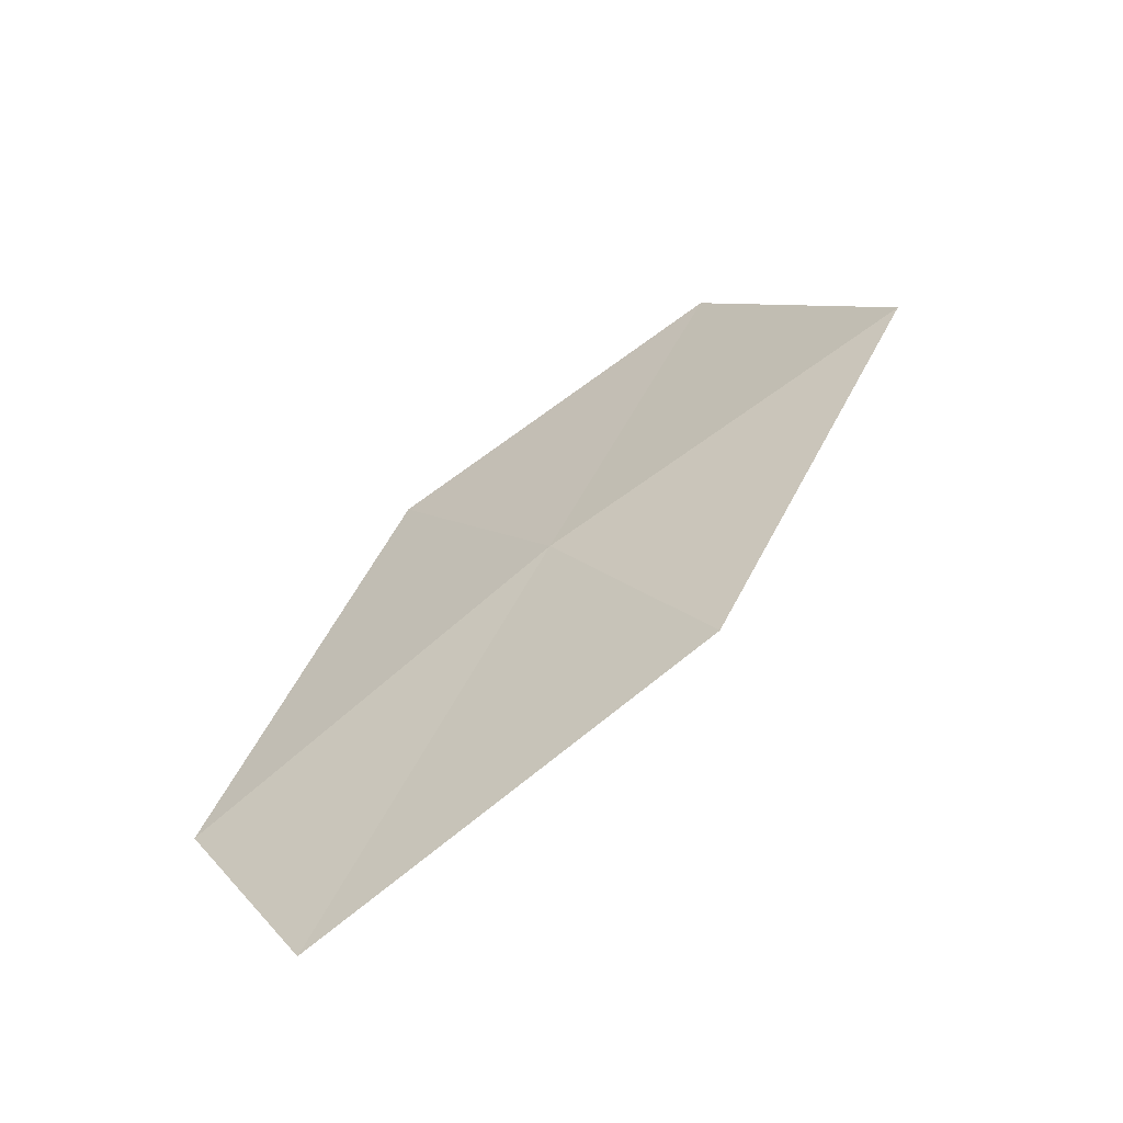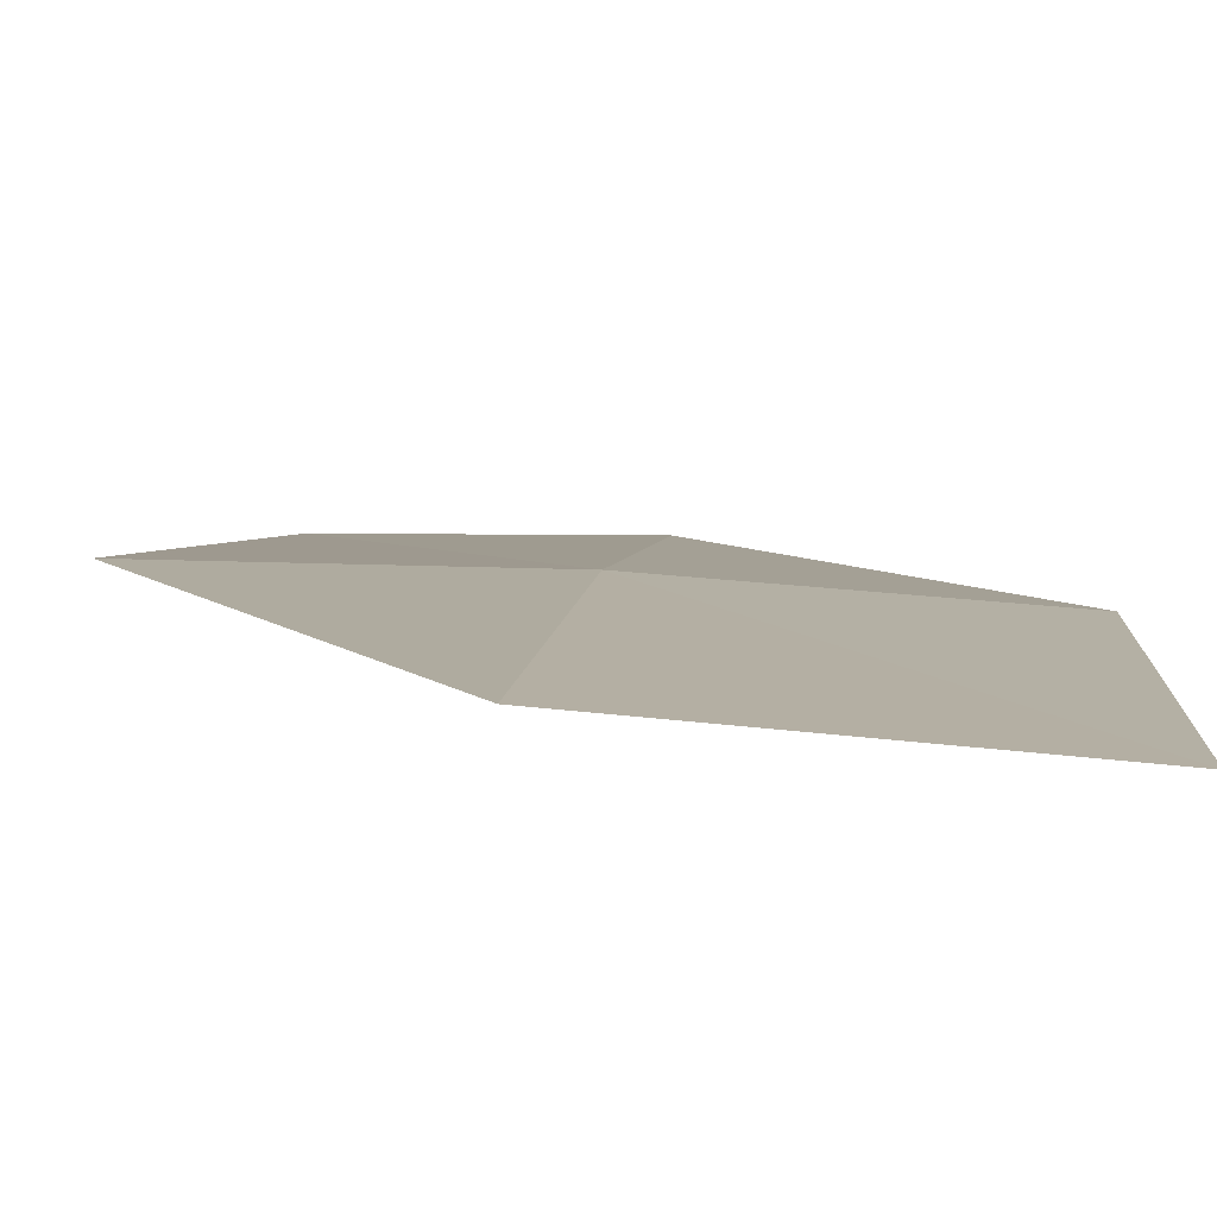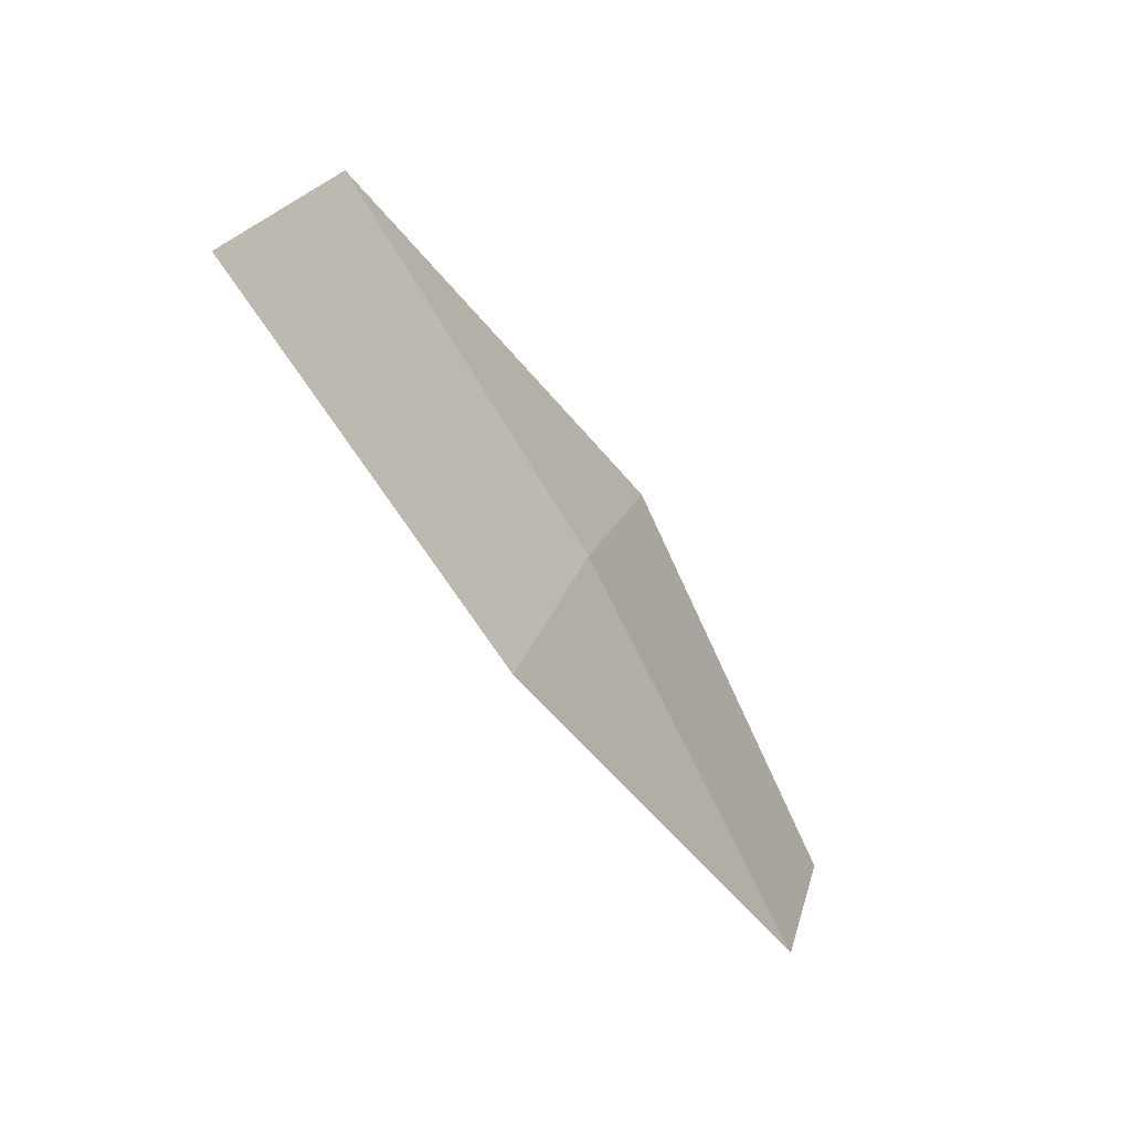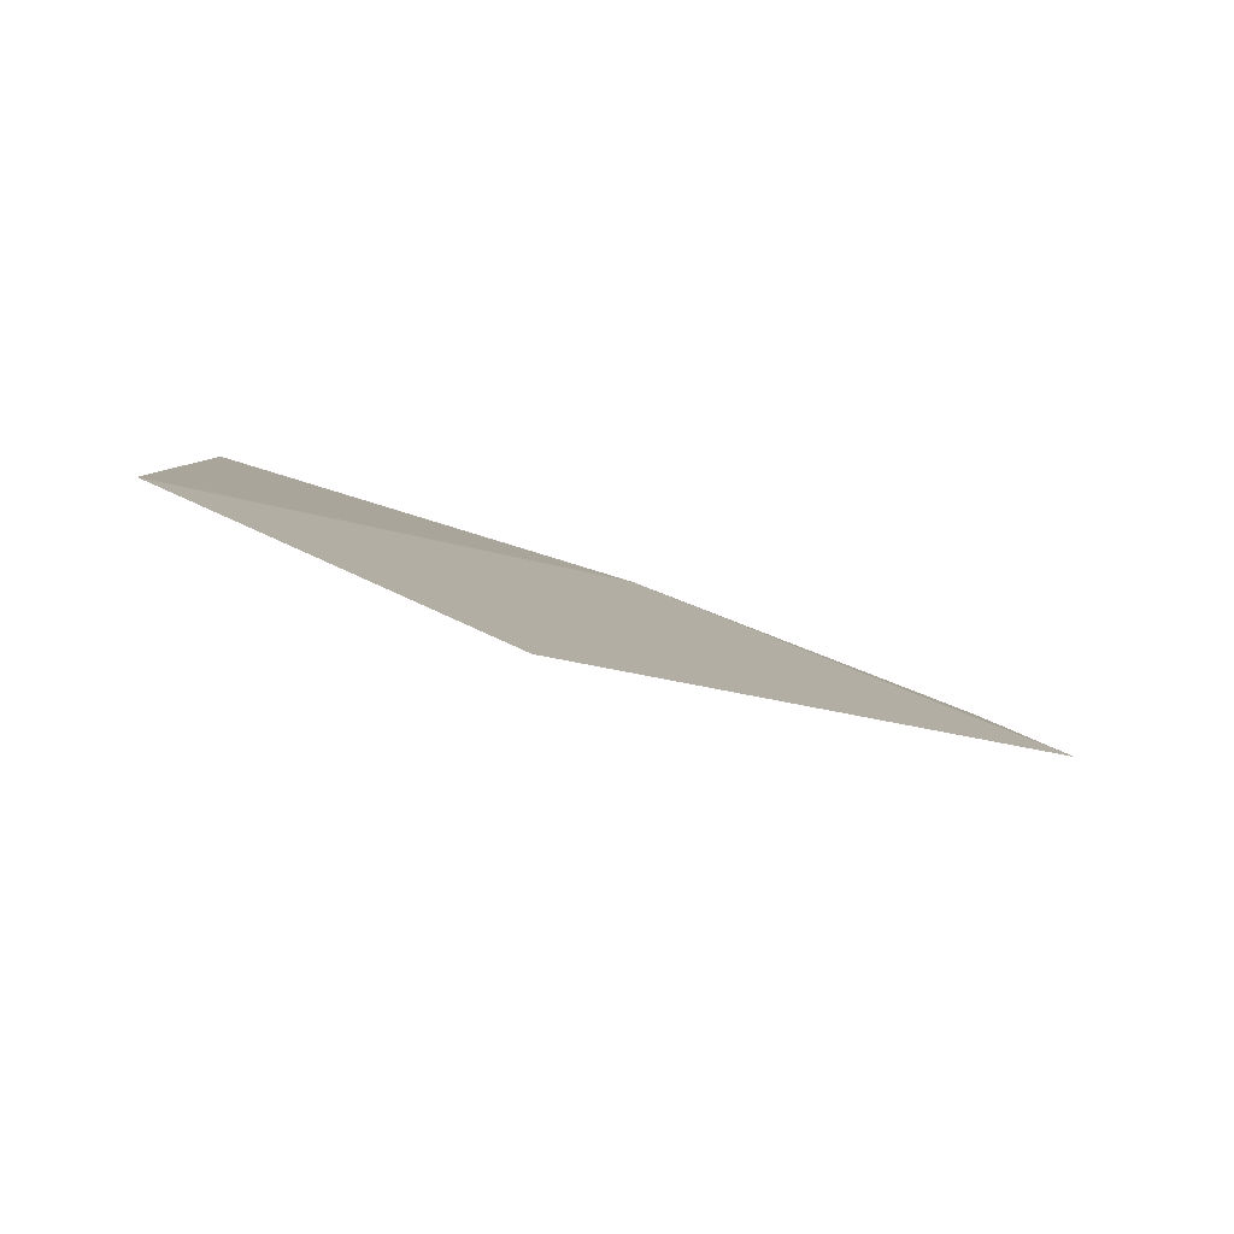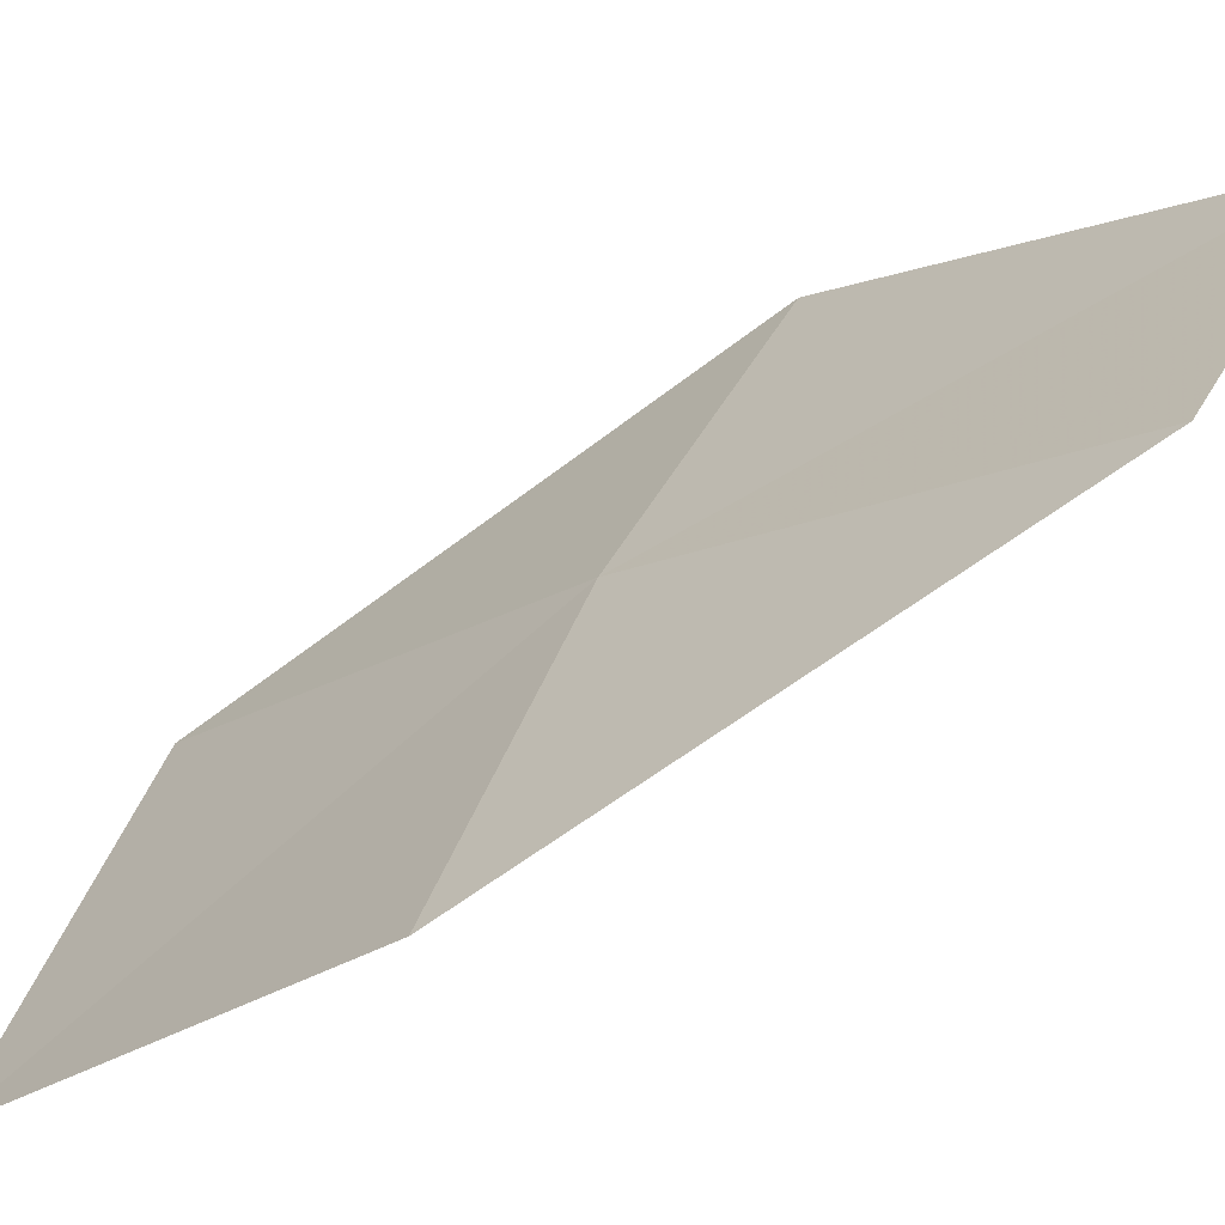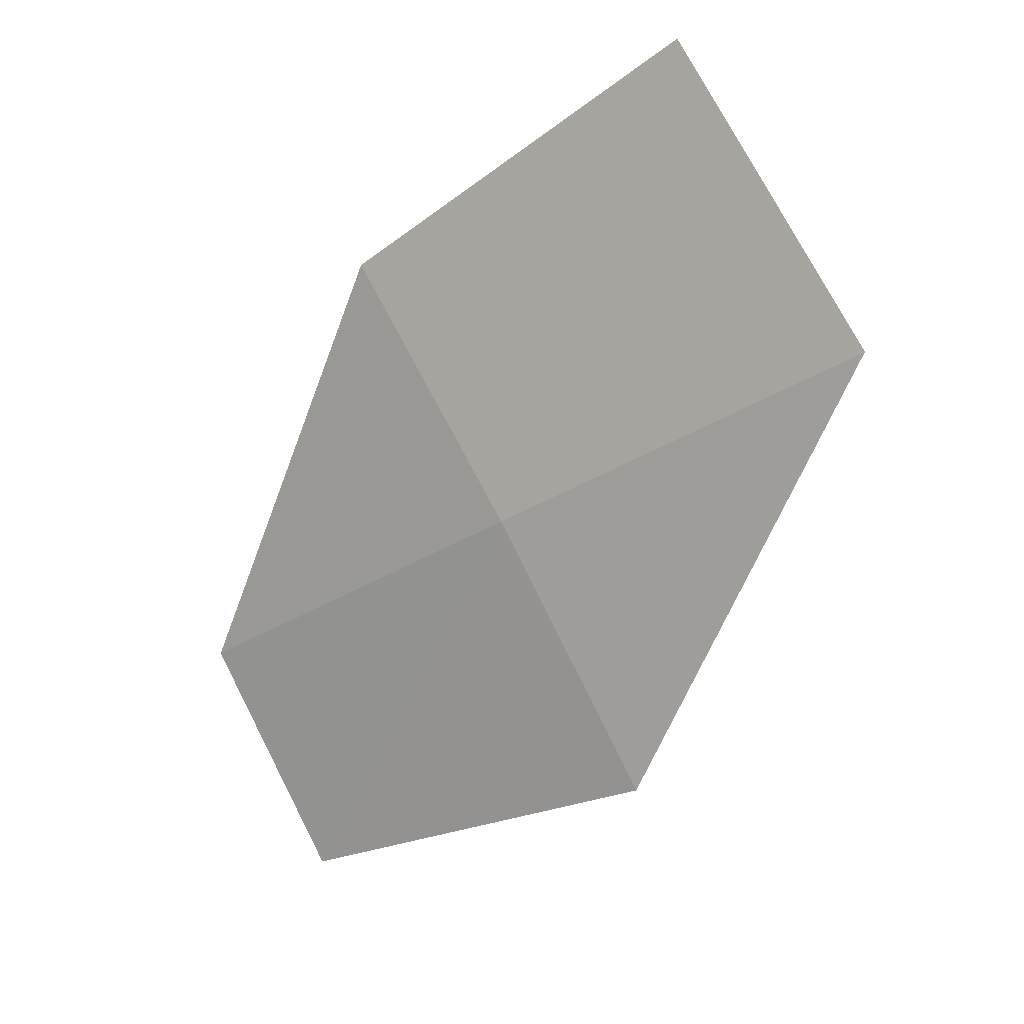
<metadata>
{"format":"obj","ext":"obj","renderer":"f3d","projection":"perspective","resolution":1024,"background":"white","views":[{"elev":-24.0,"azim":52.5,"up":"+Y"},{"elev":-29.7,"azim":148.7,"up":"+Z"},{"elev":47.6,"azim":-80.3,"up":"+Y"},{"elev":34.5,"azim":5.1,"up":"+Z"},{"elev":37.5,"azim":-99.3,"up":"+Z"},{"elev":48.6,"azim":53.4,"up":"+Y"}]}
</metadata>
<code>
v 36.65 21.65 3.446
v 36.86 21.9 3.19
v 36.9 21.49 3.462
v 36.64 21.24 3.683
v 36.44 21.39 3.669
v 36.39 21.79 3.427
v 36.55 22.05 3.169
f 1 3 2
f 1 4 3
f 1 5 4
f 1 6 5
f 1 7 6
f 1 2 7

</code>
